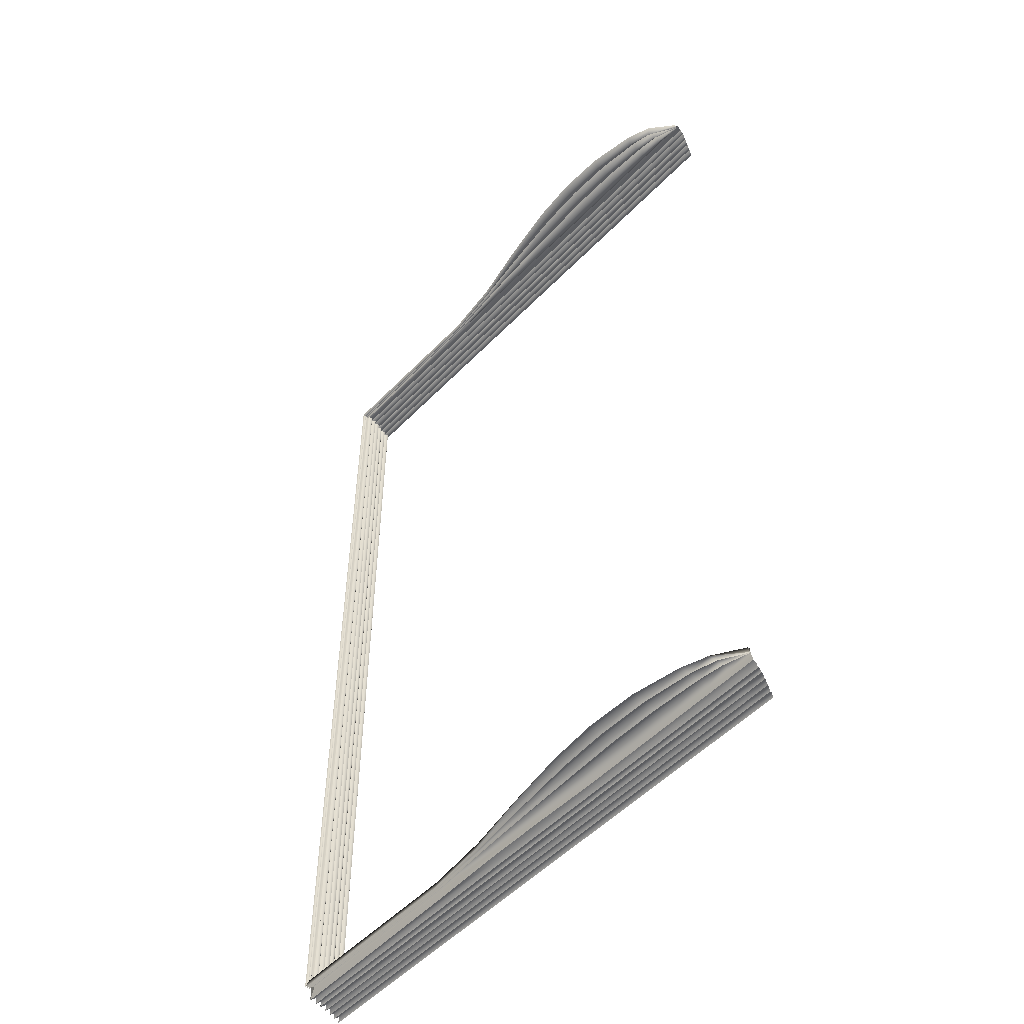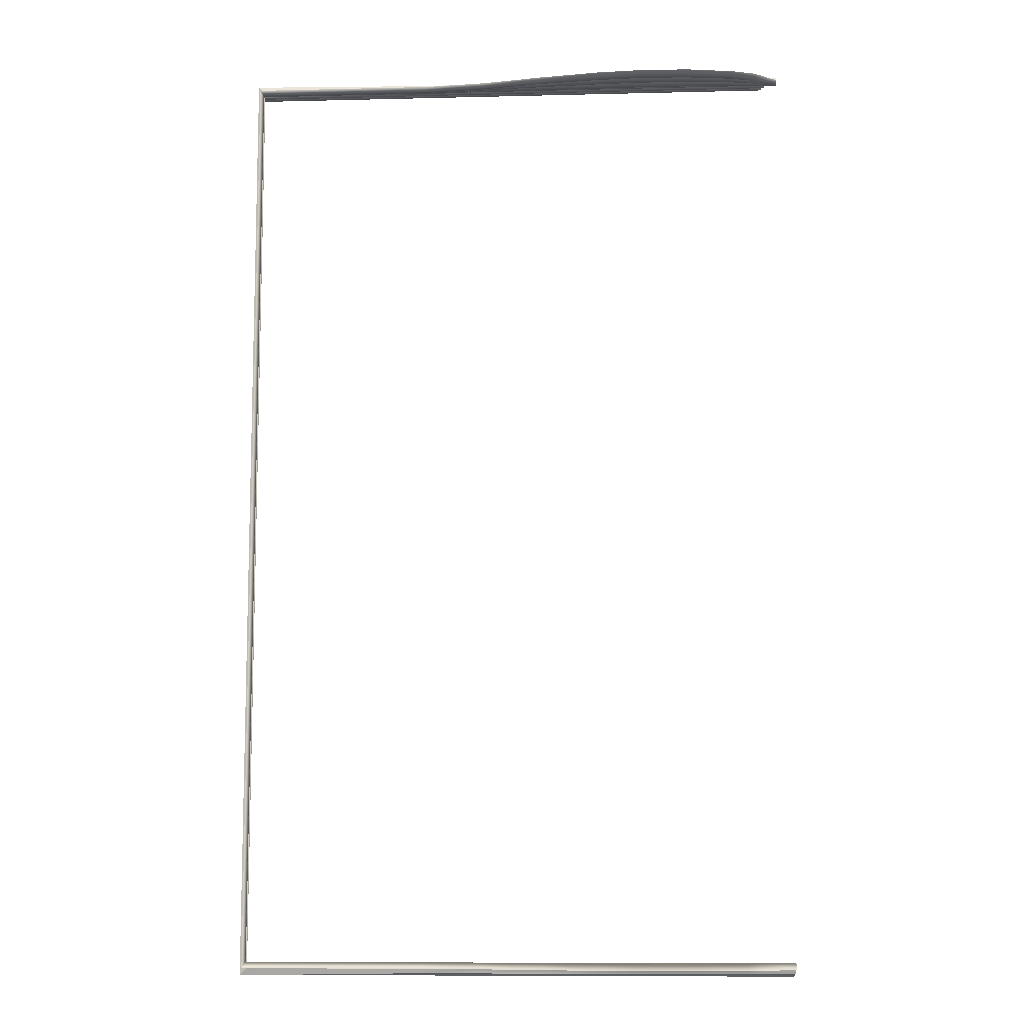
<metadata>
{"format":"obj","ext":"obj","renderer":"f3d","projection":"perspective","resolution":1024,"background":"white","views":[{"elev":-52.9,"azim":-132.5,"up":"+Y"},{"elev":-9.7,"azim":-176.4,"up":"+Y"}]}
</metadata>
<code>
o MeshBookFront_16_1_GeomSubset_0
v -0.06266 -0.1068 0.005235
v 0.06197 -0.1068 0.005235
v 0.06197 0.1068 0.005235
v -0.06403 -0.1068 0.002291
v 0.06131 0.1068 0.002291
v 0.06131 -0.1068 0.002291
v -0.0654 -0.1068 -0.000823
v 0.06053 0.1068 -0.000823
v 0.06053 -0.1068 -0.000823
v 0.06098 -0.1063 0.004499
v -0.06299 -0.1063 0.004499
v 0.06098 0.1063 0.004499
v 0.06169 -0.1068 0.003763
v -0.06331 -0.1068 0.003763
v 0.06169 0.1068 0.003763
v 0.06064 -0.1063 0.003027
v -0.06365 -0.1063 0.003027
v 0.06064 0.1063 0.003027
v 0.06017 -0.1063 0.001385
v -0.06444 -0.1063 0.001385
v 0.06017 0.1063 0.001385
v 0.0609 -0.1068 0.000819
v -0.0647 -0.1068 0.000819
v 0.0609 0.1068 0.000819
v 0.05983 -0.1063 8.3e-05
v -0.06503 -0.1063 8.3e-05
v 0.05983 0.1063 8.3e-05
v 0.05956 -0.1063 -0.001389
v -0.06561 -0.1063 -0.001389
v 0.05956 0.1063 -0.001389
v 0.06038 -0.1068 -0.002125
v -0.06585 -0.1068 -0.002125
v 0.06038 0.1068 -0.002125
v 0.05947 -0.1063 -0.002861
v -0.06606 -0.1063 -0.002861
v 0.05946 0.1063 -0.002861
v 0.06034 0.1068 -0.003697
v 0.06034 -0.1068 -0.003697
v -0.06622 -0.1062 -0.003697
v 0.06236 -0.1084 0.004824
v 0.06236 -0.1084 0.006375
v 0.06236 0.1084 0.006375
v 0.06236 0.1084 0.004824
v -0.06421 -0.1084 -0.000358
v -0.06332 -0.1084 0.003199
v -0.06332 0.1084 0.003199
v -0.06421 0.1084 -0.000358
v -0.06619 -0.1084 -0.000121
v -0.06509 -0.1084 0.003445
v -0.06619 0.1084 -0.000121
v -0.06509 0.1084 0.003445
v -0.06114 -0.1084 0.004824
v -0.06236 -0.1084 0.004366
v -0.06223 -0.1084 0.006375
v -0.06326 -0.1084 0.005776
v -0.06223 0.1084 0.006375
v -0.06326 0.1084 0.005776
v -0.06114 0.1084 0.004824
v -0.06236 0.1084 0.004366
v -0.06192 -0.1073 0.00508
v -0.06228 -0.1073 0.004928
v -0.06228 0.1073 0.004928
v -0.06192 0.1073 0.005079
v -0.06253 -0.1073 0.005949
v -0.06288 -0.1073 0.00579
v -0.06253 0.1073 0.005949
v -0.06289 0.1073 0.00579
v -0.02112 -0.1068 0.005235
v -0.02167 -0.1063 0.004499
v -0.02164 -0.1068 0.003763
v -0.02221 -0.1063 0.003027
v -0.0222 -0.1068 0.002291
v -0.02267 -0.1063 0.001385
v -0.02252 -0.1068 0.000819
v -0.02297 -0.1063 8.3e-05
v -0.02282 -0.1068 -0.000823
v -0.0232 -0.1063 -0.001389
v -0.02297 -0.1068 -0.002125
v -0.02333 -0.1063 -0.002861
v -0.02309 -0.1062 -0.003697
v 0.02042 -0.1068 0.005235
v 0.01966 -0.1063 0.004499
v 0.02003 -0.1068 0.003763
v 0.01921 -0.1063 0.003027
v 0.01955 -0.1068 0.002291
v 0.01875 -0.1063 0.001385
v 0.01919 -0.1068 0.000819
v 0.01843 -0.1063 8.3e-05
v 0.01886 -0.1068 -0.000823
v 0.01818 -0.1063 -0.001389
v 0.0187 -0.1068 -0.002125
v 0.01807 -0.1063 -0.002861
v 0.01863 -0.1062 -0.003697
v 0.004722 -0.1062 -0.004028
v 0.004272 -0.1063 -0.002861
v 0.00481 -0.1068 -0.002181
v 0.00439 -0.1063 -0.001393
v 0.004962 -0.1068 -0.000823
v 0.004634 -0.1063 8.3e-05
v 0.005286 -0.1068 0.000819
v 0.004942 -0.1063 0.001385
v 0.005633 -0.1068 0.002291
v 0.005403 -0.1063 0.003027
v 0.006136 -0.1068 0.003763
v 0.005883 -0.1063 0.004499
v 0.006577 -0.1068 0.005235
v -0.009183 -0.1062 -0.003973
v -0.009528 -0.1063 -0.002861
v -0.009083 -0.1068 -0.002132
v -0.009404 -0.1063 -0.001389
v -0.008931 -0.1068 -0.000823
v -0.009166 -0.1063 8.3e-05
v -0.008618 -0.1068 0.000819
v -0.008866 -0.1063 0.001385
v -0.008286 -0.1068 0.002291
v -0.008405 -0.1063 0.003027
v -0.007753 -0.1068 0.003763
v -0.007891 -0.1063 0.004499
v -0.007271 -0.1068 0.005235
v -0.03387 -0.1062 -0.003697
v -0.03401 -0.1063 -0.002861
v -0.03369 -0.1068 -0.002125
v -0.0338 -0.1063 -0.001389
v -0.03347 -0.1068 -0.000823
v -0.03348 -0.1063 8.3e-05
v -0.03307 -0.1068 0.000819
v -0.03312 -0.1063 0.001385
v -0.03266 -0.1068 0.002291
v -0.03257 -0.1063 0.003027
v -0.03206 -0.1068 0.003763
v -0.032 -0.1063 0.004499
v -0.0315 -0.1068 0.005235
v -0.04465 -0.1062 -0.003697
v -0.0447 -0.1063 -0.002861
v -0.04442 -0.1068 -0.002125
v -0.0444 -0.1063 -0.001389
v -0.04411 -0.1068 -0.000823
v -0.044 -0.1063 8.3e-05
v -0.04361 -0.1068 0.000819
v -0.04356 -0.1063 0.001385
v -0.04312 -0.1068 0.002291
v -0.04293 -0.1063 0.003027
v -0.04248 -0.1068 0.003763
v -0.04233 -0.1063 0.004499
v -0.04189 -0.1068 0.005235
v -0.05544 -0.1062 -0.003697
v -0.05538 -0.1063 -0.002861
v -0.05513 -0.1068 -0.002125
v -0.055 -0.1063 -0.001389
v -0.05476 -0.1068 -0.000823
v -0.05451 -0.1063 8.3e-05
v -0.05416 -0.1068 0.000819
v -0.054 -0.1063 0.001385
v -0.05358 -0.1068 0.002291
v -0.05329 -0.1063 0.003027
v -0.0529 -0.1068 0.003763
v -0.05266 -0.1063 0.004499
v -0.05228 -0.1068 0.005235
v 0.05955 0.1052 -0.00586
v 0.01863 0.1052 -0.00586
v 0.05955 -0.1052 -0.00586
v 0.01863 -0.1052 -0.00586
v -0.05544 0.1052 -0.01132
v -0.06629 0.1052 -0.004874
v -0.05544 -0.1052 -0.01132
v -0.06629 -0.1052 -0.004874
v -0.009183 0.1052 -0.01019
v -0.02309 0.1052 -0.01258
v -0.009183 -0.1052 -0.01019
v -0.02309 -0.1052 -0.01253
v 0.004722 0.1052 -0.007344
v 0.004722 -0.1052 -0.007344
v -0.03387 0.1052 -0.01373
v -0.03387 -0.1052 -0.01345
v -0.04465 0.1052 -0.01316
v -0.04465 -0.1052 -0.01316
v 0.05857 0.1052 -0.004317
v 0.05857 -0.1052 -0.004317
v 0.01863 -0.1052 -0.004317
v -0.06629 -0.1052 -0.004317
v -0.05544 -0.1052 -0.004317
v -0.02309 -0.1052 -0.004317
v -0.009183 -0.1052 -0.004317
v 0.004722 -0.1052 -0.004317
v -0.03387 -0.1052 -0.004317
v -0.04465 -0.1052 -0.004317
v -0.06086 0.1052 -0.009383
v -0.06086 -0.1052 -0.009383
v -0.06086 -0.1052 -0.004317
v -0.06083 -0.1062 -0.003697
v -0.06072 -0.1063 -0.002861
v -0.06049 -0.1068 -0.002125
v -0.06031 -0.1063 -0.001389
v -0.06008 -0.1068 -0.000823
v -0.05977 -0.1063 8.3e-05
v -0.05943 -0.1068 0.000819
v -0.05922 -0.1063 0.001385
v -0.05881 -0.1068 0.002291
v -0.05847 -0.1063 0.003027
v -0.0581 -0.1068 0.003763
v -0.05782 -0.1063 0.004499
v -0.05747 -0.1068 0.005235
v -0.0441 -0.1038 -0.0117
v -0.03346 -0.1038 -0.01195
v -0.02282 -0.1038 -0.01123
v -0.009104 -0.1038 -0.009527
v 0.004616 -0.1038 -0.007017
v 0.01834 -0.1038 -0.005619
v 0.05871 -0.1038 -0.005619
v 0.05871 0.1038 -0.005619
v -0.06629 -0.1038 -0.004797
v -0.06009 -0.1038 -0.008555
v -0.05474 -0.1038 -0.01017
v -0.04465 -0.1052 -0.01024
v -0.03387 -0.1052 -0.01044
v -0.02309 -0.1052 -0.009863
v -0.009183 -0.1052 -0.008378
v 0.004722 -0.1052 -0.00665
v 0.01863 -0.1052 -0.005378
v 0.05955 -0.1052 -0.005378
v 0.05955 0.1052 -0.005378
v -0.06629 -0.1052 -0.00472
v -0.06086 -0.1052 -0.007726
v -0.05544 -0.1052 -0.00902
v -0.0441 -0.1038 -0.008786
v -0.03346 -0.1038 -0.008933
v -0.02282 -0.1038 -0.008466
v -0.009104 -0.1038 -0.007497
v 0.004616 -0.1038 -0.006249
v 0.01834 -0.1038 -0.005137
v 0.05871 -0.1038 -0.005137
v 0.05871 0.1038 -0.005137
v -0.06629 -0.1038 -0.004643
v -0.06009 -0.1038 -0.006898
v -0.05474 -0.1038 -0.007868
v -0.04465 -0.1052 -0.007328
v -0.03387 -0.1052 -0.007426
v -0.02309 -0.1052 -0.007071
v -0.009183 -0.1052 -0.006543
v 0.004722 -0.1052 -0.005819
v 0.01863 -0.1052 -0.004895
v 0.05955 -0.1052 -0.004895
v 0.05955 0.1052 -0.004895
v -0.06629 -0.1052 -0.004567
v -0.06086 -0.1052 -0.00607
v -0.05544 -0.1052 -0.006717
v -0.0441 -0.1038 -0.005871
v -0.03346 -0.1038 -0.00592
v -0.02282 -0.1038 -0.005711
v -0.009104 -0.1038 -0.005562
v 0.004616 -0.1038 -0.00537
v 0.01834 -0.1038 -0.004654
v 0.05871 -0.1038 -0.004654
v 0.05871 0.1038 -0.004654
v -0.06629 -0.1038 -0.00449
v -0.06009 -0.1038 -0.005241
v -0.05474 -0.1038 -0.005565
v -0.06497 -0.108 -0.004183
v -0.06449 -0.1084 -0.003697
v -0.06497 0.108 -0.004183
v -0.06449 0.1084 -0.003697
v -0.06605 -0.108 -0.004183
v -0.06648 -0.1084 -0.003697
v -0.06605 0.108 -0.004183
v -0.06648 0.1084 -0.003697
v -0.06266 0.1068 0.005235
v -0.06403 0.1068 0.002291
v -0.0654 0.1068 -0.000823
v -0.06299 0.1063 0.004499
v -0.06331 0.1068 0.003763
v -0.06365 0.1063 0.003027
v -0.06444 0.1063 0.001385
v -0.0647 0.1068 0.000819
v -0.06503 0.1063 8.3e-05
v -0.06561 0.1063 -0.001389
v -0.06585 0.1068 -0.002125
v -0.06606 0.1063 -0.002861
v -0.06622 0.1062 -0.003697
v -0.02112 0.1068 0.005235
v -0.02167 0.1063 0.004499
v -0.02164 0.1068 0.003763
v -0.02221 0.1063 0.003027
v -0.0222 0.1068 0.002291
v -0.02267 0.1063 0.001385
v -0.02252 0.1068 0.000819
v -0.02297 0.1063 8.3e-05
v -0.02282 0.1068 -0.000823
v -0.0232 0.1063 -0.001389
v -0.02297 0.1068 -0.002125
v -0.02333 0.1063 -0.002861
v -0.02309 0.1062 -0.003697
v 0.02042 0.1068 0.005235
v 0.01966 0.1063 0.004499
v 0.02003 0.1068 0.003763
v 0.01921 0.1063 0.003027
v 0.01955 0.1068 0.002291
v 0.01875 0.1063 0.001385
v 0.01919 0.1068 0.000819
v 0.01843 0.1063 8.3e-05
v 0.01886 0.1068 -0.000823
v 0.01818 0.1063 -0.001389
v 0.0187 0.1068 -0.002125
v 0.01807 0.1063 -0.002861
v 0.01863 0.1062 -0.003697
v 0.004722 0.1062 -0.004028
v 0.004272 0.1063 -0.002861
v 0.00481 0.1068 -0.002181
v 0.00439 0.1063 -0.001393
v 0.004962 0.1068 -0.000823
v 0.004634 0.1063 8.3e-05
v 0.005286 0.1068 0.000819
v 0.004942 0.1063 0.001385
v 0.005633 0.1068 0.002291
v 0.005403 0.1063 0.003027
v 0.006136 0.1068 0.003763
v 0.005883 0.1063 0.004499
v 0.006577 0.1068 0.005235
v -0.009183 0.1062 -0.003973
v -0.009528 0.1063 -0.002861
v -0.009083 0.1068 -0.002132
v -0.009404 0.1063 -0.001389
v -0.008931 0.1068 -0.000823
v -0.009166 0.1063 8.3e-05
v -0.008618 0.1068 0.000819
v -0.008866 0.1063 0.001385
v -0.008286 0.1068 0.002291
v -0.008405 0.1063 0.003027
v -0.007753 0.1068 0.003763
v -0.007891 0.1063 0.004499
v -0.007271 0.1068 0.005235
v -0.03387 0.1062 -0.003697
v -0.03401 0.1063 -0.002861
v -0.03369 0.1068 -0.002125
v -0.0338 0.1063 -0.001389
v -0.03347 0.1068 -0.000823
v -0.03348 0.1063 8.3e-05
v -0.03307 0.1068 0.000819
v -0.03312 0.1063 0.001385
v -0.03266 0.1068 0.002291
v -0.03257 0.1063 0.003027
v -0.03206 0.1068 0.003763
v -0.032 0.1063 0.004499
v -0.0315 0.1068 0.005235
v -0.04465 0.1062 -0.003697
v -0.0447 0.1063 -0.002861
v -0.04442 0.1068 -0.002125
v -0.0444 0.1063 -0.001389
v -0.04411 0.1068 -0.000823
v -0.044 0.1063 8.3e-05
v -0.04361 0.1068 0.000819
v -0.04356 0.1063 0.001385
v -0.04312 0.1068 0.002291
v -0.04293 0.1063 0.003027
v -0.04248 0.1068 0.003763
v -0.04233 0.1063 0.004499
v -0.04189 0.1068 0.005235
v -0.05544 0.1062 -0.003697
v -0.05538 0.1063 -0.002861
v -0.05513 0.1068 -0.002125
v -0.055 0.1063 -0.001389
v -0.05476 0.1068 -0.000823
v -0.05451 0.1063 8.3e-05
v -0.05416 0.1068 0.000819
v -0.054 0.1063 0.001385
v -0.05358 0.1068 0.002291
v -0.05329 0.1063 0.003027
v -0.0529 0.1068 0.003763
v -0.05266 0.1063 0.004499
v -0.05228 0.1068 0.005235
v 0.01863 0.1052 -0.00586
v -0.05544 0.1052 -0.01132
v -0.06629 0.1052 -0.004874
v -0.009183 0.1052 -0.01019
v -0.02309 0.1052 -0.01253
v 0.004722 0.1052 -0.007344
v -0.03387 0.1052 -0.01345
v -0.04465 0.1052 -0.01316
v 0.01863 0.1052 -0.004317
v -0.06629 0.1052 -0.004317
v -0.05544 0.1052 -0.004317
v -0.02309 0.1052 -0.004317
v -0.009183 0.1052 -0.004317
v 0.004722 0.1052 -0.004317
v -0.03387 0.1052 -0.004317
v -0.04465 0.1052 -0.004317
v -0.06086 0.1052 -0.009383
v -0.06086 0.1052 -0.004317
v -0.06083 0.1062 -0.003697
v -0.06072 0.1063 -0.002861
v -0.06049 0.1068 -0.002125
v -0.06031 0.1063 -0.001389
v -0.06008 0.1068 -0.000823
v -0.05977 0.1063 8.3e-05
v -0.05943 0.1068 0.000819
v -0.05922 0.1063 0.001385
v -0.05881 0.1068 0.002291
v -0.05847 0.1063 0.003027
v -0.0581 0.1068 0.003763
v -0.05782 0.1063 0.004499
v -0.05747 0.1068 0.005235
v -0.0441 0.1038 -0.0117
v -0.03346 0.1038 -0.01195
v -0.02282 0.1038 -0.01123
v -0.009104 0.1038 -0.009527
v 0.004616 0.1038 -0.007017
v 0.01834 0.1038 -0.005619
v -0.06629 0.1038 -0.004797
v -0.06009 0.1038 -0.008555
v -0.05474 0.1038 -0.01017
v -0.04465 0.1052 -0.01024
v -0.03387 0.1052 -0.01044
v -0.02309 0.1052 -0.009863
v -0.009183 0.1052 -0.008378
v 0.004722 0.1052 -0.00665
v 0.01863 0.1052 -0.005378
v -0.06629 0.1052 -0.00472
v -0.06086 0.1052 -0.007726
v -0.05544 0.1052 -0.00902
v -0.0441 0.1038 -0.008786
v -0.03346 0.1038 -0.008933
v -0.02282 0.1038 -0.008466
v -0.009104 0.1038 -0.007497
v 0.004616 0.1038 -0.006249
v 0.01834 0.1038 -0.005137
v 0.05871 0.1038 -0.005137
v -0.06629 0.1038 -0.004643
v -0.06009 0.1038 -0.006898
v -0.05474 0.1038 -0.007868
v -0.04465 0.1052 -0.007328
v -0.03387 0.1052 -0.007426
v -0.02309 0.1052 -0.007071
v -0.009183 0.1052 -0.006543
v 0.004722 0.1052 -0.005819
v 0.01863 0.1052 -0.004895
v -0.06629 0.1052 -0.004567
v -0.06086 0.1052 -0.00607
v -0.05544 0.1052 -0.006717
v -0.0441 0.1038 -0.005871
v -0.03346 0.1038 -0.00592
v -0.02282 0.1038 -0.005711
v -0.009104 0.1038 -0.005562
v 0.004616 0.1038 -0.00537
v 0.01834 0.1038 -0.004654
v -0.06629 0.1038 -0.00449
v -0.06009 0.1038 -0.005241
v -0.05474 0.1038 -0.005565
f 6 5 18 16
f 85 6 16 84
f 9 8 27 25
f 89 9 25 88
f 38 37 36 34
f 93 38 34 92
f 82 10 2 81
f 10 12 3 2
f 83 13 10 82
f 13 15 12 10
f 84 16 13 83
f 16 18 15 13
f 86 19 6 85
f 19 21 5 6
f 87 22 19 86
f 22 24 21 19
f 88 25 22 87
f 25 27 24 22
f 90 28 9 89
f 28 30 8 9
f 91 31 28 90
f 31 33 30 28
f 92 34 31 91
f 34 36 33 31
f 11 201 202 1
f 14 200 201 11
f 17 199 200 14
f 4 198 199 17
f 20 197 198 4
f 23 196 197 20
f 26 195 196 23
f 7 194 195 26
f 29 193 194 7
f 32 192 193 29
f 35 191 192 32
f 39 190 191 35
f 69 118 119 68
f 70 117 118 69
f 71 116 117 70
f 72 115 116 71
f 73 114 115 72
f 74 113 114 73
f 75 112 113 74
f 76 111 112 75
f 77 110 111 76
f 78 109 110 77
f 79 108 109 78
f 80 107 108 79
f 95 94 93 92
f 96 95 92 91
f 97 96 91 90
f 98 97 90 89
f 99 98 89 88
f 100 99 88 87
f 101 100 87 86
f 102 101 86 85
f 103 102 85 84
f 104 103 84 83
f 105 104 83 82
f 106 105 82 81
f 108 107 94 95
f 109 108 95 96
f 110 109 96 97
f 111 110 97 98
f 112 111 98 99
f 113 112 99 100
f 114 113 100 101
f 115 114 101 102
f 116 115 102 103
f 117 116 103 104
f 118 117 104 105
f 119 118 105 106
f 121 120 80 79
f 122 121 79 78
f 123 122 78 77
f 124 123 77 76
f 125 124 76 75
f 126 125 75 74
f 127 126 74 73
f 128 127 73 72
f 129 128 72 71
f 130 129 71 70
f 131 130 70 69
f 132 131 69 68
f 134 133 120 121
f 135 134 121 122
f 136 135 122 123
f 137 136 123 124
f 138 137 124 125
f 139 138 125 126
f 140 139 126 127
f 141 140 127 128
f 142 141 128 129
f 143 142 129 130
f 144 143 130 131
f 145 144 131 132
f 147 146 133 134
f 148 147 134 135
f 149 148 135 136
f 150 149 136 137
f 151 150 137 138
f 152 151 138 139
f 153 152 139 140
f 154 153 140 141
f 155 154 141 142
f 156 155 142 143
f 157 156 143 144
f 158 157 144 145
f 177 178 253 254
f 178 179 252 253
f 189 180 255 256
f 183 182 249 250
f 179 184 251 252
f 184 183 250 251
f 182 185 248 249
f 185 186 247 248
f 186 181 257 247
f 37 38 178 177
f 38 93 179 178
f 190 39 180 189
f 107 80 182 183
f 93 94 184 179
f 94 107 183 184
f 80 120 185 182
f 120 133 186 185
f 133 146 181 186
f 181 189 256 257
f 146 190 189 181
f 191 190 146 147
f 192 191 147 148
f 193 192 148 149
f 194 193 149 150
f 195 194 150 151
f 196 195 151 152
f 197 196 152 153
f 198 197 153 154
f 199 198 154 155
f 200 199 155 156
f 201 200 156 157
f 202 201 157 158
f 204 203 176 174
f 205 204 174 170
f 206 205 170 169
f 207 206 169 172
f 208 207 172 162
f 209 208 162 161
f 210 209 161 159
f 212 211 166 188
f 213 212 188 165
f 203 213 165 176
f 215 214 203 204
f 216 215 204 205
f 217 216 205 206
f 218 217 206 207
f 219 218 207 208
f 220 219 208 209
f 221 220 209 210
f 223 222 211 212
f 224 223 212 213
f 214 224 213 203
f 226 225 214 215
f 227 226 215 216
f 228 227 216 217
f 229 228 217 218
f 230 229 218 219
f 231 230 219 220
f 232 231 220 221
f 234 233 222 223
f 235 234 223 224
f 225 235 224 214
f 237 236 225 226
f 238 237 226 227
f 239 238 227 228
f 240 239 228 229
f 241 240 229 230
f 242 241 230 231
f 243 242 231 232
f 245 244 233 234
f 246 245 234 235
f 236 246 235 225
f 248 247 236 237
f 249 248 237 238
f 250 249 238 239
f 251 250 239 240
f 252 251 240 241
f 253 252 241 242
f 254 253 242 243
f 256 255 244 245
f 257 256 245 246
f 247 257 246 236
f 296 295 18 5
f 300 299 27 8
f 304 303 36 37
f 293 292 3 12
f 294 293 12 15
f 295 294 15 18
f 297 296 5 21
f 298 297 21 24
f 299 298 24 27
f 301 300 8 30
f 302 301 30 33
f 303 302 33 36
f 269 266 400 399
f 270 269 399 398
f 271 270 398 397
f 267 271 397 396
f 272 267 396 395
f 273 272 395 394
f 274 273 394 393
f 268 274 393 392
f 275 268 392 391
f 276 275 391 390
f 277 276 390 389
f 278 277 389 388
f 280 279 330 329
f 281 280 329 328
f 282 281 328 327
f 283 282 327 326
f 284 283 326 325
f 285 284 325 324
f 286 285 324 323
f 287 286 323 322
f 288 287 322 321
f 289 288 321 320
f 290 289 320 319
f 291 290 319 318
f 306 303 304 305
f 307 302 303 306
f 308 301 302 307
f 309 300 301 308
f 310 299 300 309
f 311 298 299 310
f 312 297 298 311
f 313 296 297 312
f 314 295 296 313
f 315 294 295 314
f 316 293 294 315
f 317 292 293 316
f 319 306 305 318
f 320 307 306 319
f 321 308 307 320
f 322 309 308 321
f 323 310 309 322
f 324 311 310 323
f 325 312 311 324
f 326 313 312 325
f 327 314 313 326
f 328 315 314 327
f 329 316 315 328
f 330 317 316 329
f 332 290 291 331
f 333 289 290 332
f 334 288 289 333
f 335 287 288 334
f 336 286 287 335
f 337 285 286 336
f 338 284 285 337
f 339 283 284 338
f 340 282 283 339
f 341 281 282 340
f 342 280 281 341
f 343 279 280 342
f 345 332 331 344
f 346 333 332 345
f 347 334 333 346
f 348 335 334 347
f 349 336 335 348
f 350 337 336 349
f 351 338 337 350
f 352 339 338 351
f 353 340 339 352
f 354 341 340 353
f 355 342 341 354
f 356 343 342 355
f 358 345 344 357
f 359 346 345 358
f 360 347 346 359
f 361 348 347 360
f 362 349 348 361
f 363 350 349 362
f 364 351 350 363
f 365 352 351 364
f 366 353 352 365
f 367 354 353 366
f 368 355 354 367
f 369 356 355 368
f 177 254 443 378
f 387 445 444 379
f 382 441 440 381
f 378 443 442 383
f 383 442 441 382
f 381 440 439 384
f 384 439 438 385
f 385 438 446 380
f 37 177 378 304
f 388 387 379 278
f 318 382 381 291
f 304 378 383 305
f 305 383 382 318
f 291 381 384 331
f 331 384 385 344
f 344 385 380 357
f 380 446 445 387
f 357 380 387 388
f 389 358 357 388
f 390 359 358 389
f 391 360 359 390
f 392 361 360 391
f 393 362 361 392
f 394 363 362 393
f 395 364 363 394
f 396 365 364 395
f 397 366 365 396
f 398 367 366 397
f 399 368 367 398
f 400 369 368 399
f 402 376 377 401
f 403 374 376 402
f 404 373 374 403
f 405 375 373 404
f 406 370 375 405
f 210 159 370 406
f 408 386 372 407
f 409 371 386 408
f 401 377 371 409
f 411 402 401 410
f 412 403 402 411
f 413 404 403 412
f 414 405 404 413
f 415 406 405 414
f 221 210 406 415
f 417 408 407 416
f 418 409 408 417
f 410 401 409 418
f 420 411 410 419
f 421 412 411 420
f 422 413 412 421
f 423 414 413 422
f 424 415 414 423
f 425 221 415 424
f 427 417 416 426
f 428 418 417 427
f 419 410 418 428
f 430 420 419 429
f 431 421 420 430
f 432 422 421 431
f 433 423 422 432
f 434 424 423 433
f 243 425 424 434
f 436 427 426 435
f 437 428 427 436
f 429 419 428 437
f 439 430 429 438
f 440 431 430 439
f 441 432 431 440
f 442 433 432 441
f 443 434 433 442
f 254 243 434 443
f 445 436 435 444
f 446 437 436 445
f 438 429 437 446

</code>
